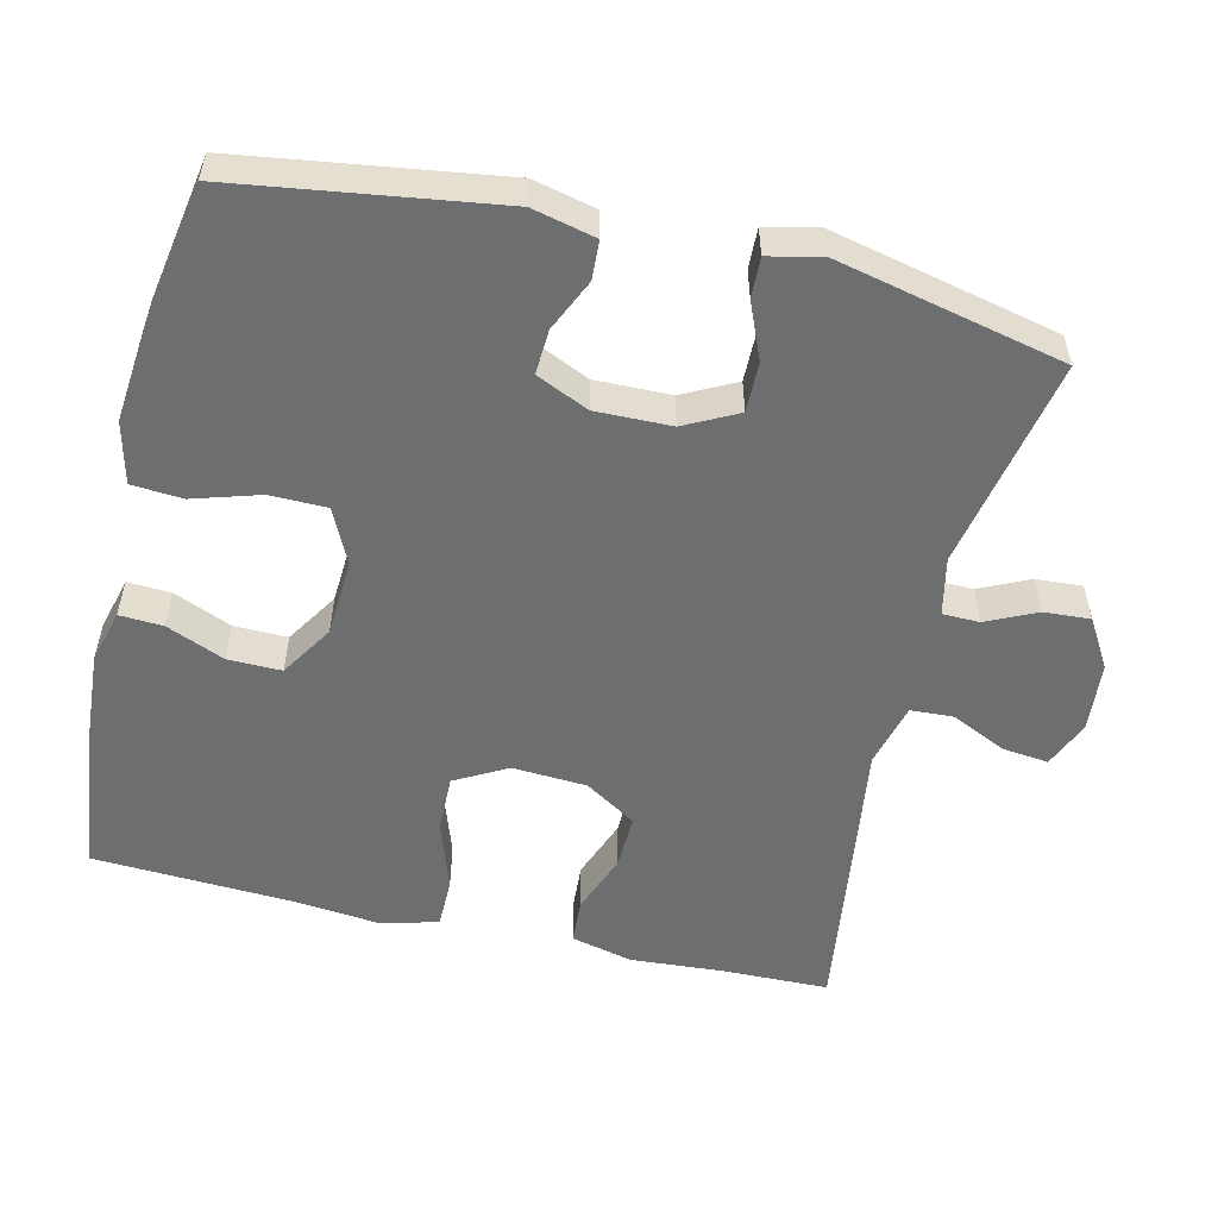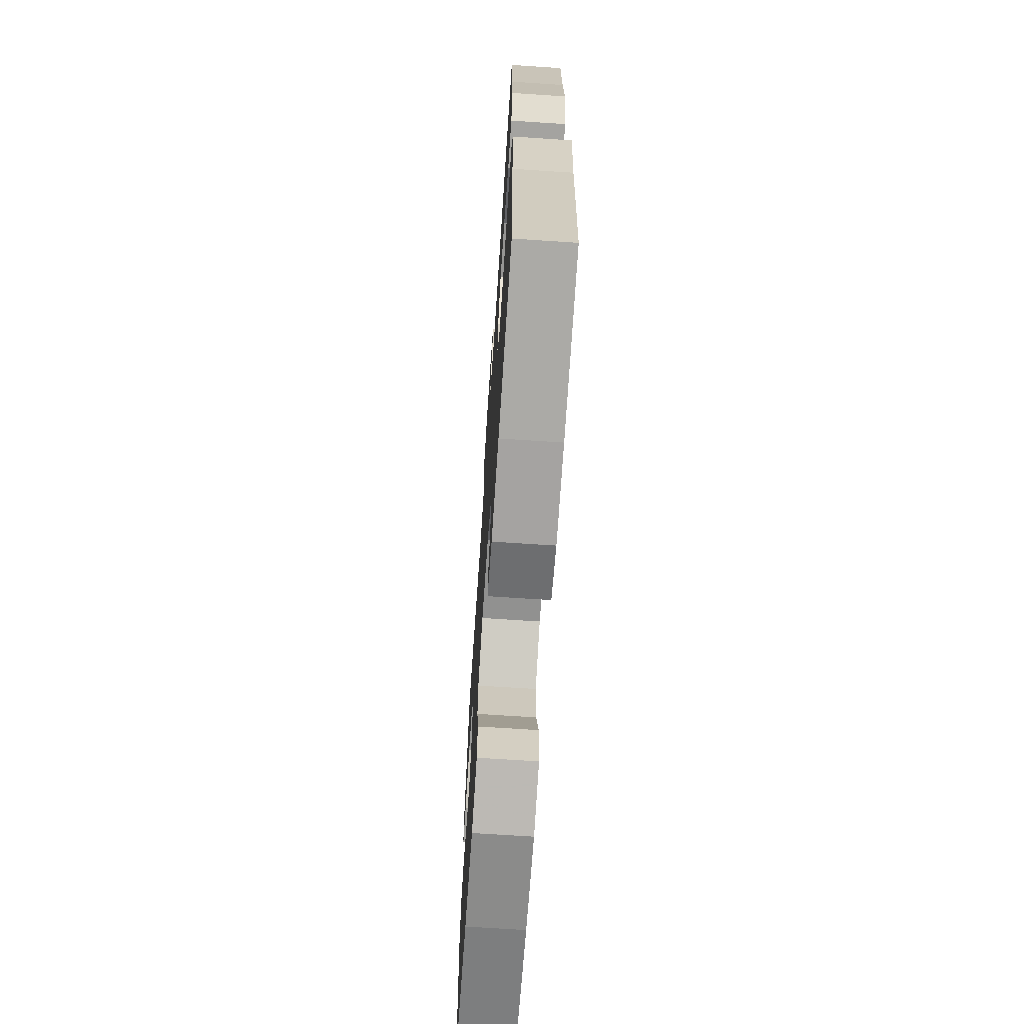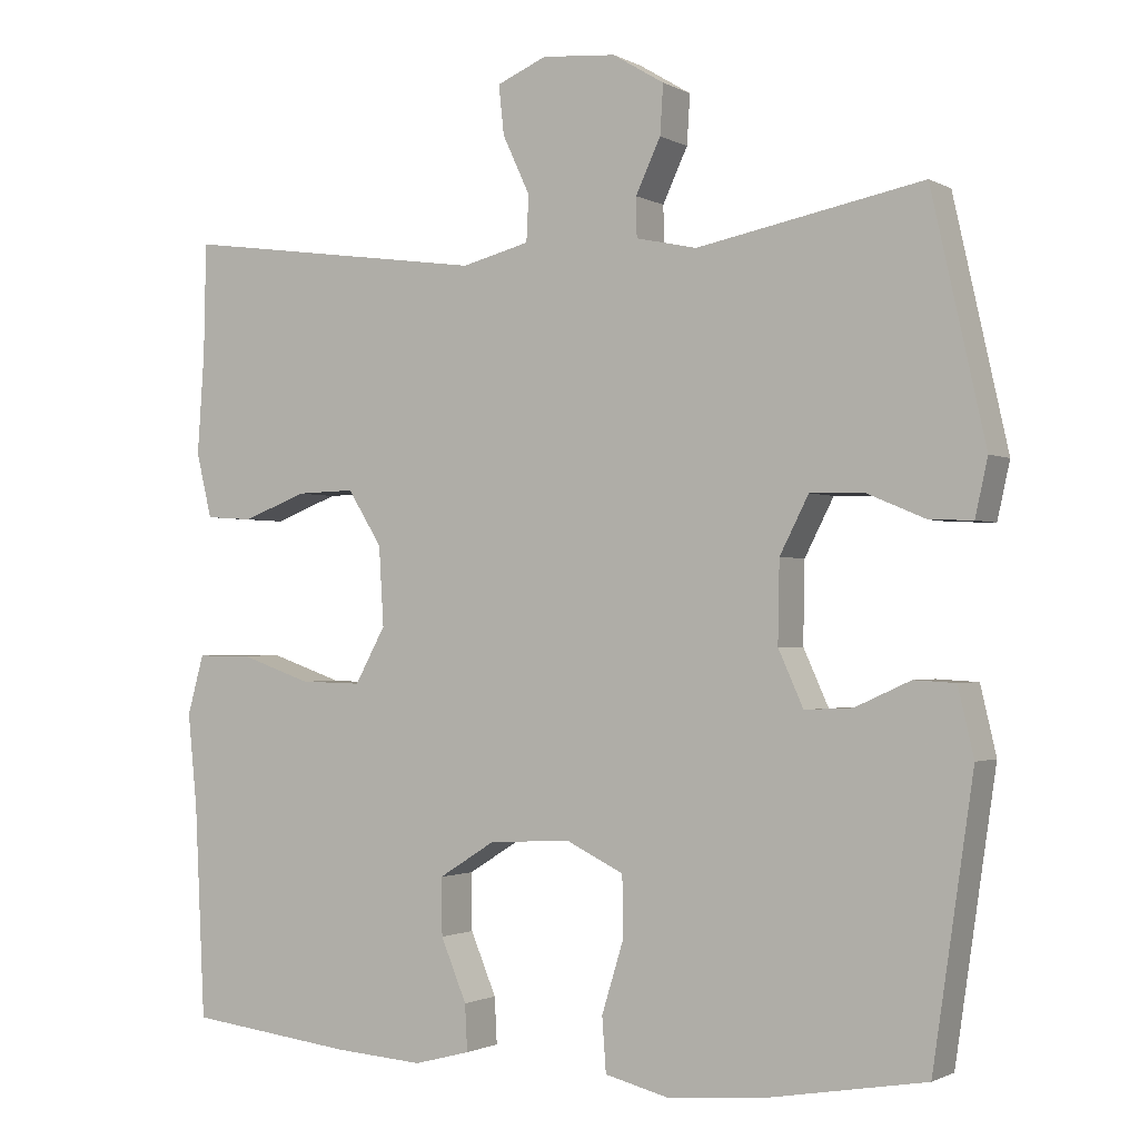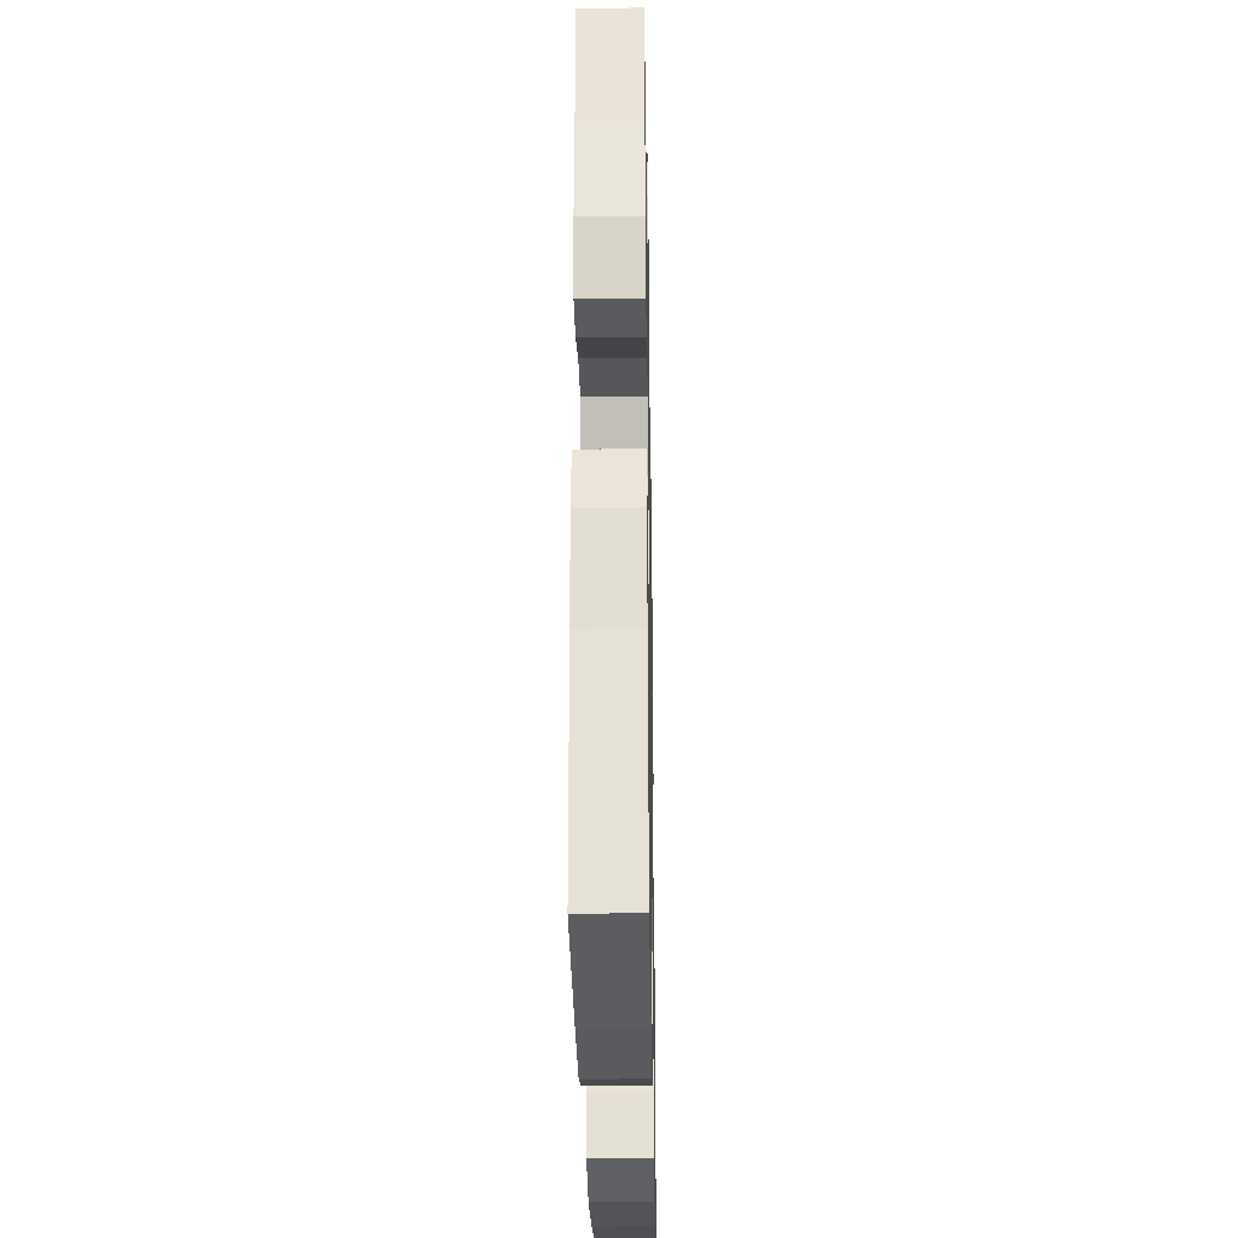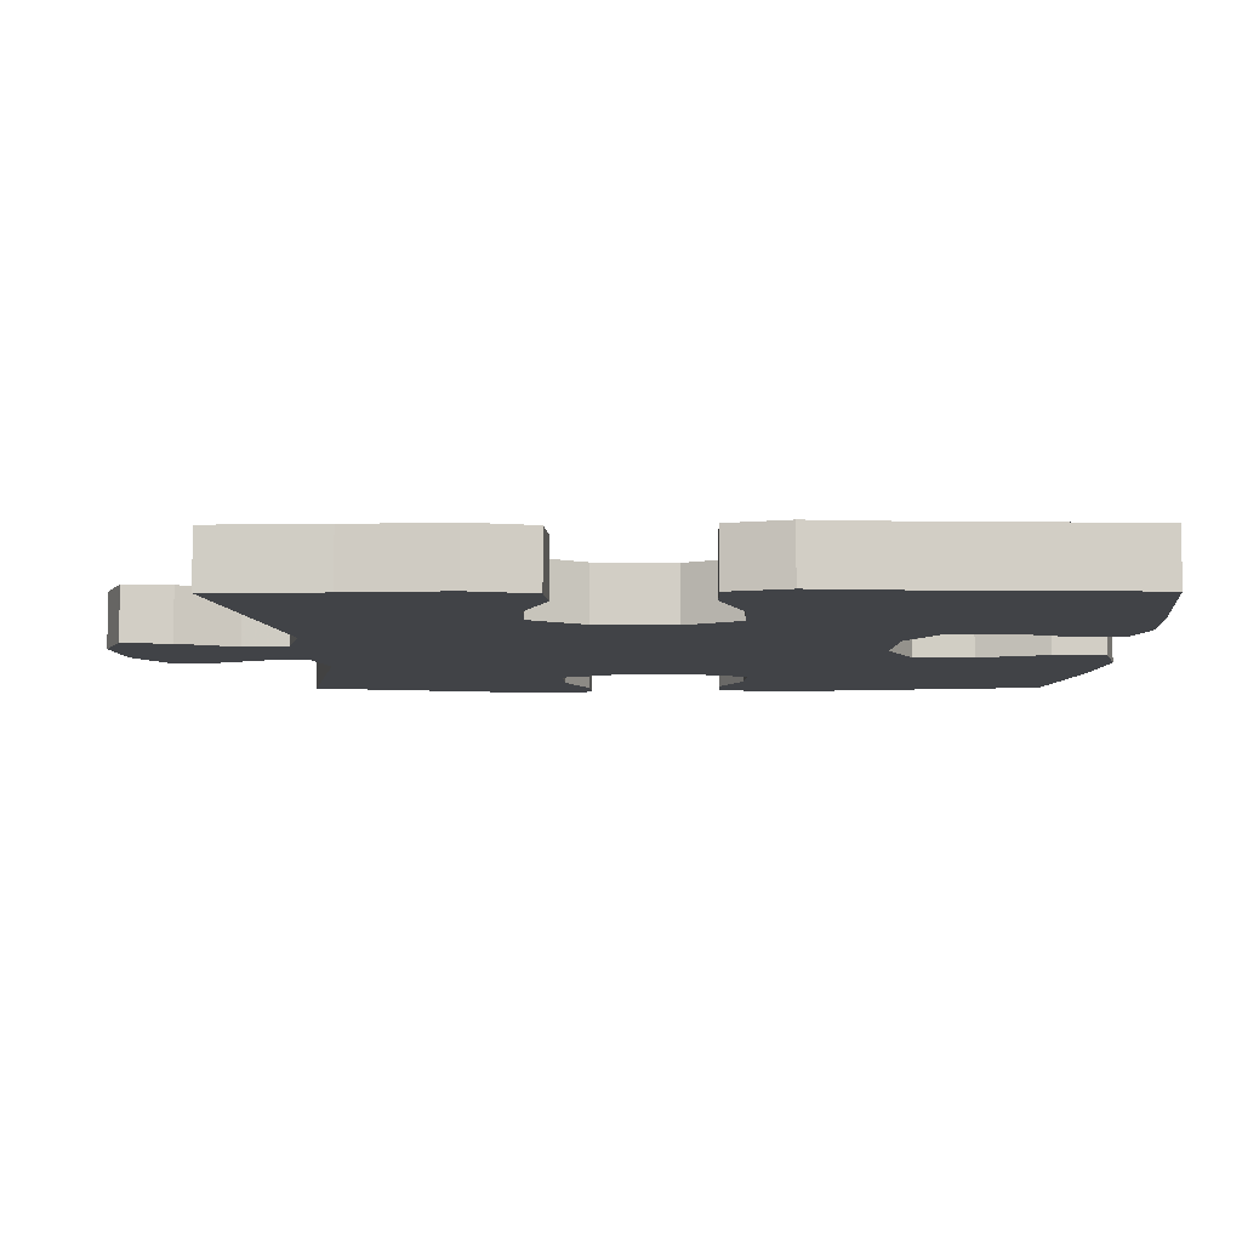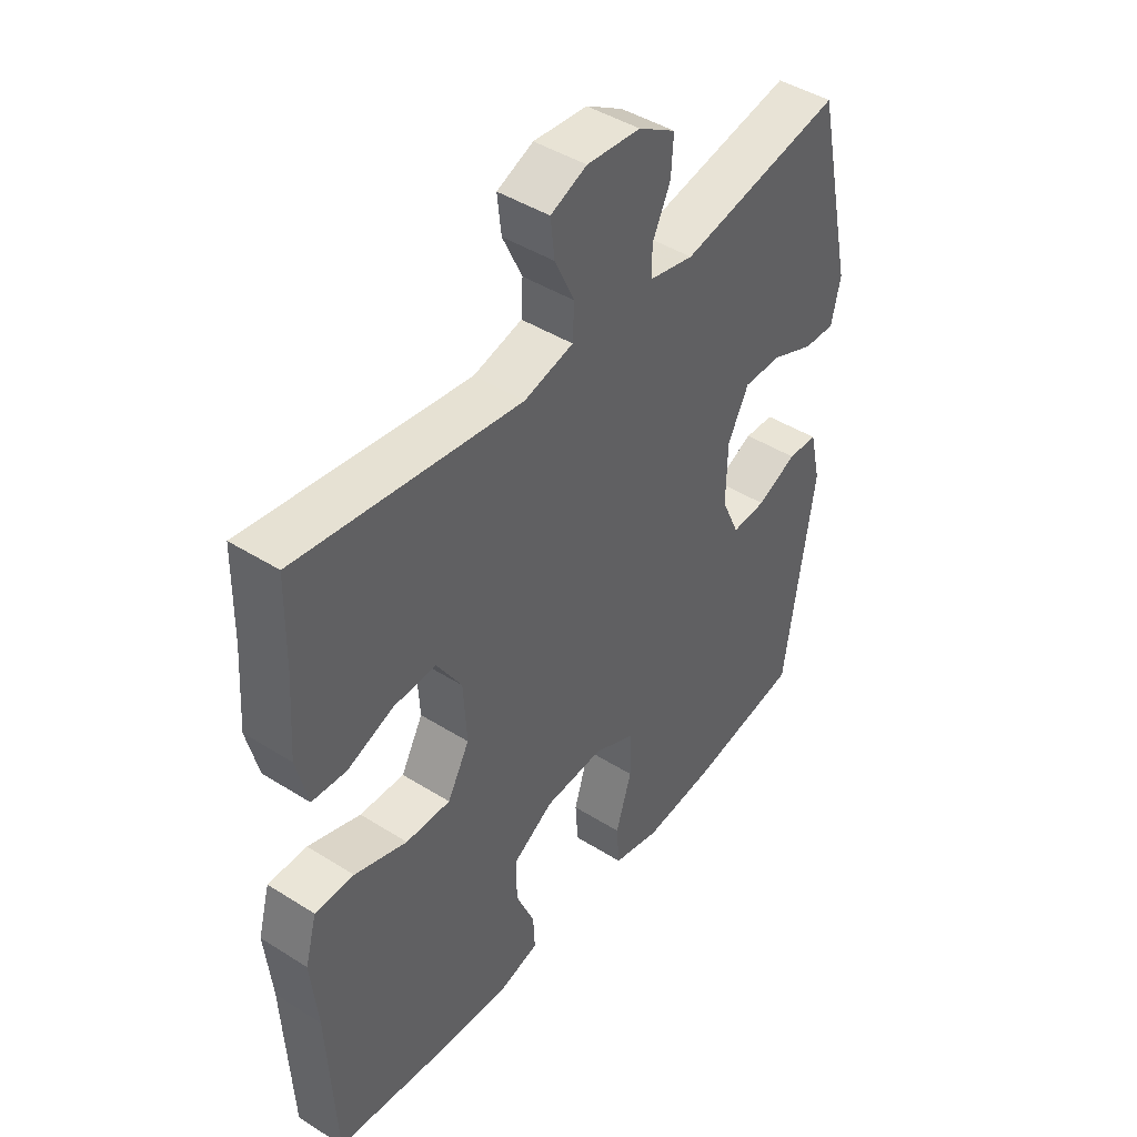
<metadata>
{"format":"obj","ext":"obj","renderer":"f3d","projection":"perspective","resolution":1024,"background":"white","views":[{"elev":-54.3,"azim":-103.4,"up":"+Y"},{"elev":-69.1,"azim":86.2,"up":"+Z"},{"elev":-1.4,"azim":-150.6,"up":"+Z"},{"elev":-28.6,"azim":91.0,"up":"+Z"},{"elev":-7.0,"azim":90.7,"up":"+Y"},{"elev":44.3,"azim":126.4,"up":"+Z"}]}
</metadata>
<code>
v -0.5 0.07 -0.5
v -0.552 0.07 -0.146
v -0.532 0.07 -0.06
v -0.479 0.07 -0.057
v -0.408 0.07 -0.089
v -0.347 0.07 -0.092
v -0.315 0.07 -0.021
v -0.317 0.07 0.082
v -0.354 0.07 0.154
v -0.422 0.07 0.153
v -0.498 0.07 0.121
v -0.553 0.07 0.119
v -0.569 0.07 0.191
v -0.5 0.07 0.5
v -0.211 0.07 0.444
v -0.133 0.07 0.461
v -0.132 0.07 0.511
v -0.164 0.07 0.579
v -0.168 0.07 0.642
v -0.102 0.07 0.682
v -0.007 0.07 0.69
v 0.057 0.07 0.663
v 0.05 0.07 0.6
v 0.015 0.07 0.525
v 0.018 0.07 0.467
v 0.105 0.07 0.445
v 0.5 0.07 0.5
v 0.503 0.07 0.356
v 0.512 0.07 0.228
v 0.492 0.07 0.145
v 0.431 0.07 0.141
v 0.349 0.07 0.172
v 0.274 0.07 0.174
v 0.23 0.07 0.104
v 0.224 0.07 0.003
v 0.263 0.07 -0.068
v 0.342 0.07 -0.066
v 0.435 0.07 -0.034
v 0.504 0.07 -0.034
v 0.525 0.07 -0.11
v 0.513 0.07 -0.23
v 0.5 0.07 -0.5
v 0.288 0.07 -0.525
v 0.173 0.07 -0.533
v 0.101 0.07 -0.514
v 0.104 0.07 -0.455
v 0.137 0.07 -0.376
v 0.138 0.07 -0.303
v 0.066 0.07 -0.258
v -0.039 0.07 -0.252
v -0.113 0.07 -0.288
v -0.114 0.07 -0.365
v -0.086 0.07 -0.456
v -0.091 0.07 -0.525
v -0.175 0.07 -0.546
v -0.303 0.07 -0.534
v -0.5 0 -0.5
v -0.552 0 -0.146
v -0.532 0 -0.06
v -0.479 0 -0.057
v -0.408 0 -0.089
v -0.347 0 -0.092
v -0.315 0 -0.021
v -0.317 0 0.082
v -0.354 0 0.154
v -0.422 0 0.153
v -0.498 0 0.121
v -0.553 0 0.119
v -0.569 0 0.191
v -0.5 0 0.5
v -0.211 0 0.444
v -0.133 0 0.461
v -0.132 0 0.511
v -0.164 0 0.579
v -0.168 0 0.642
v -0.102 0 0.682
v -0.007 0 0.69
v 0.057 0 0.663
v 0.05 0 0.6
v 0.015 0 0.525
v 0.018 0 0.467
v 0.105 0 0.445
v 0.5 0 0.5
v 0.503 0 0.356
v 0.512 0 0.228
v 0.492 0 0.145
v 0.431 0 0.141
v 0.349 0 0.172
v 0.274 0 0.174
v 0.23 0 0.104
v 0.224 0 0.003
v 0.263 0 -0.068
v 0.342 0 -0.066
v 0.435 0 -0.034
v 0.504 0 -0.034
v 0.525 0 -0.11
v 0.513 0 -0.23
v 0.5 0 -0.5
v 0.288 0 -0.525
v 0.173 0 -0.533
v 0.101 0 -0.514
v 0.104 0 -0.455
v 0.137 0 -0.376
v 0.138 0 -0.303
v 0.066 0 -0.258
v -0.039 0 -0.252
v -0.113 0 -0.288
v -0.114 0 -0.365
v -0.086 0 -0.456
v -0.091 0 -0.525
v -0.175 0 -0.546
v -0.303 0 -0.534
f 52 53 54 55
f 51 52 55 56
f 44 45 46 47
f 44 47 48
f 41 42 43 44
f 41 44 48
f 40 41 48 49
f 37 38 39 40
f 36 37 40 49
f 29 30 31 32
f 28 29 32 33
f 26 27 28 33
f 25 26 33 34
f 21 22 23 24
f 21 24 25
f 20 21 25
f 17 18 19 20
f 16 17 20 25
f 15 16 25 34
f 10 11 12 13
f 9 10 13 14
f 8 9 14 15
f 2 3 4 5
f 2 5 6
f 51 56 1 2
f 50 51 2 6
f 35 36 49 50
f 35 50 6 7
f 15 34 35
f 7 8 15 35
f 111 110 109 108
f 112 111 108 107
f 103 102 101 100
f 104 103 100
f 100 99 98 97
f 104 100 97
f 105 104 97 96
f 96 95 94 93
f 105 96 93 92
f 88 87 86 85
f 89 88 85 84
f 89 84 83 82
f 90 89 82 81
f 80 79 78 77
f 81 80 77
f 81 77 76
f 76 75 74 73
f 81 76 73 72
f 90 81 72 71
f 69 68 67 66
f 70 69 66 65
f 71 70 65 64
f 61 60 59 58
f 62 61 58
f 58 57 112 107
f 62 58 107 106
f 106 105 92 91
f 63 62 106 91
f 91 90 71
f 91 71 64 63
f 1 57 58 2
f 2 58 59 3
f 3 59 60 4
f 4 60 61 5
f 5 61 62 6
f 6 62 63 7
f 7 63 64 8
f 8 64 65 9
f 9 65 66 10
f 10 66 67 11
f 11 67 68 12
f 12 68 69 13
f 13 69 70 14
f 14 70 71 15
f 15 71 72 16
f 16 72 73 17
f 17 73 74 18
f 18 74 75 19
f 19 75 76 20
f 20 76 77 21
f 21 77 78 22
f 22 78 79 23
f 23 79 80 24
f 24 80 81 25
f 25 81 82 26
f 26 82 83 27
f 27 83 84 28
f 28 84 85 29
f 29 85 86 30
f 30 86 87 31
f 31 87 88 32
f 32 88 89 33
f 33 89 90 34
f 34 90 91 35
f 35 91 92 36
f 36 92 93 37
f 37 93 94 38
f 38 94 95 39
f 39 95 96 40
f 40 96 97 41
f 41 97 98 42
f 42 98 99 43
f 43 99 100 44
f 44 100 101 45
f 45 101 102 46
f 46 102 103 47
f 47 103 104 48
f 48 104 105 49
f 49 105 106 50
f 50 106 107 51
f 51 107 108 52
f 52 108 109 53
f 53 109 110 54
f 54 110 111 55
f 55 111 112 56
f 56 112 57 1

</code>
